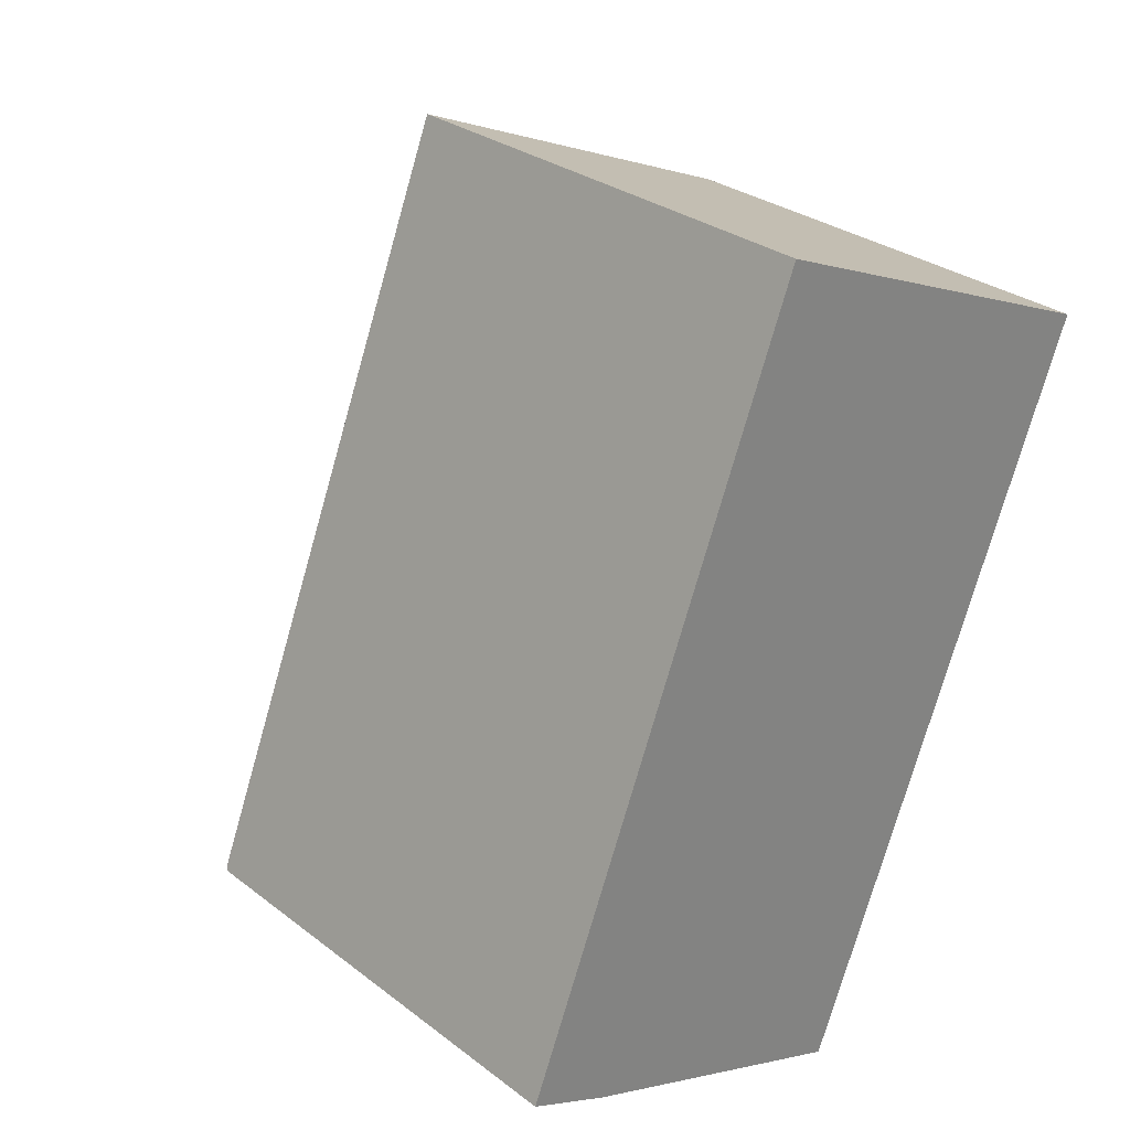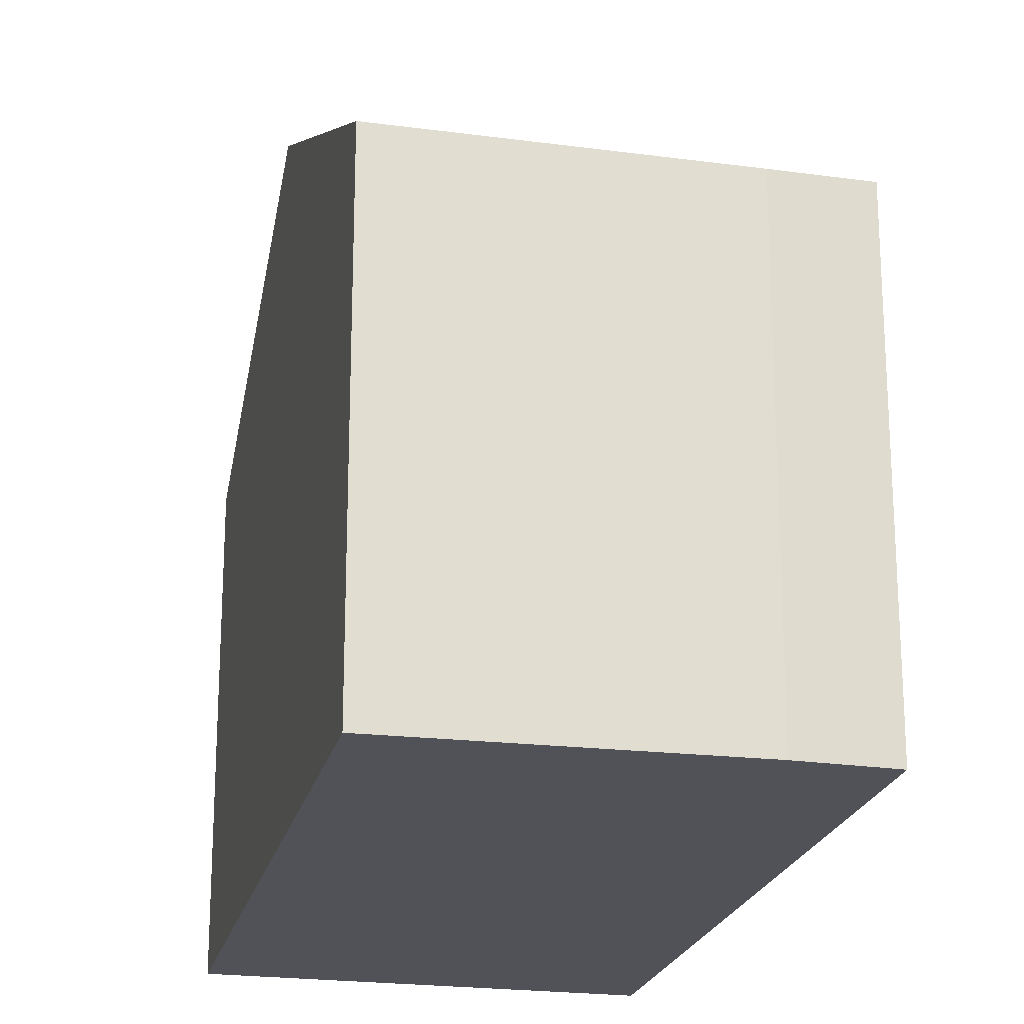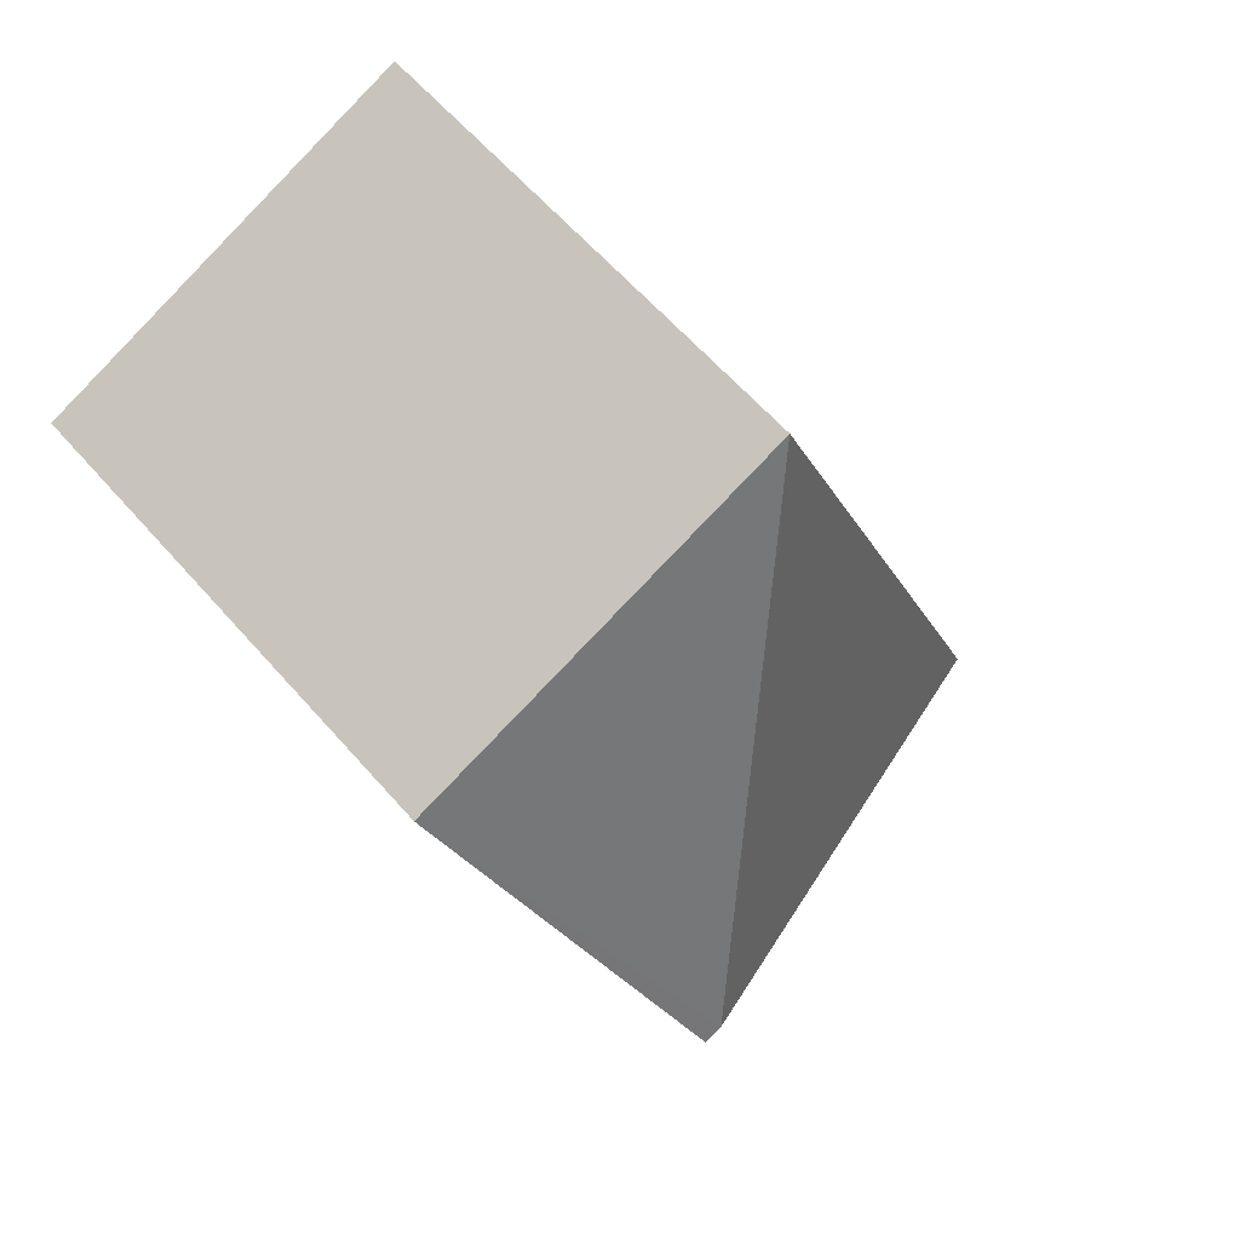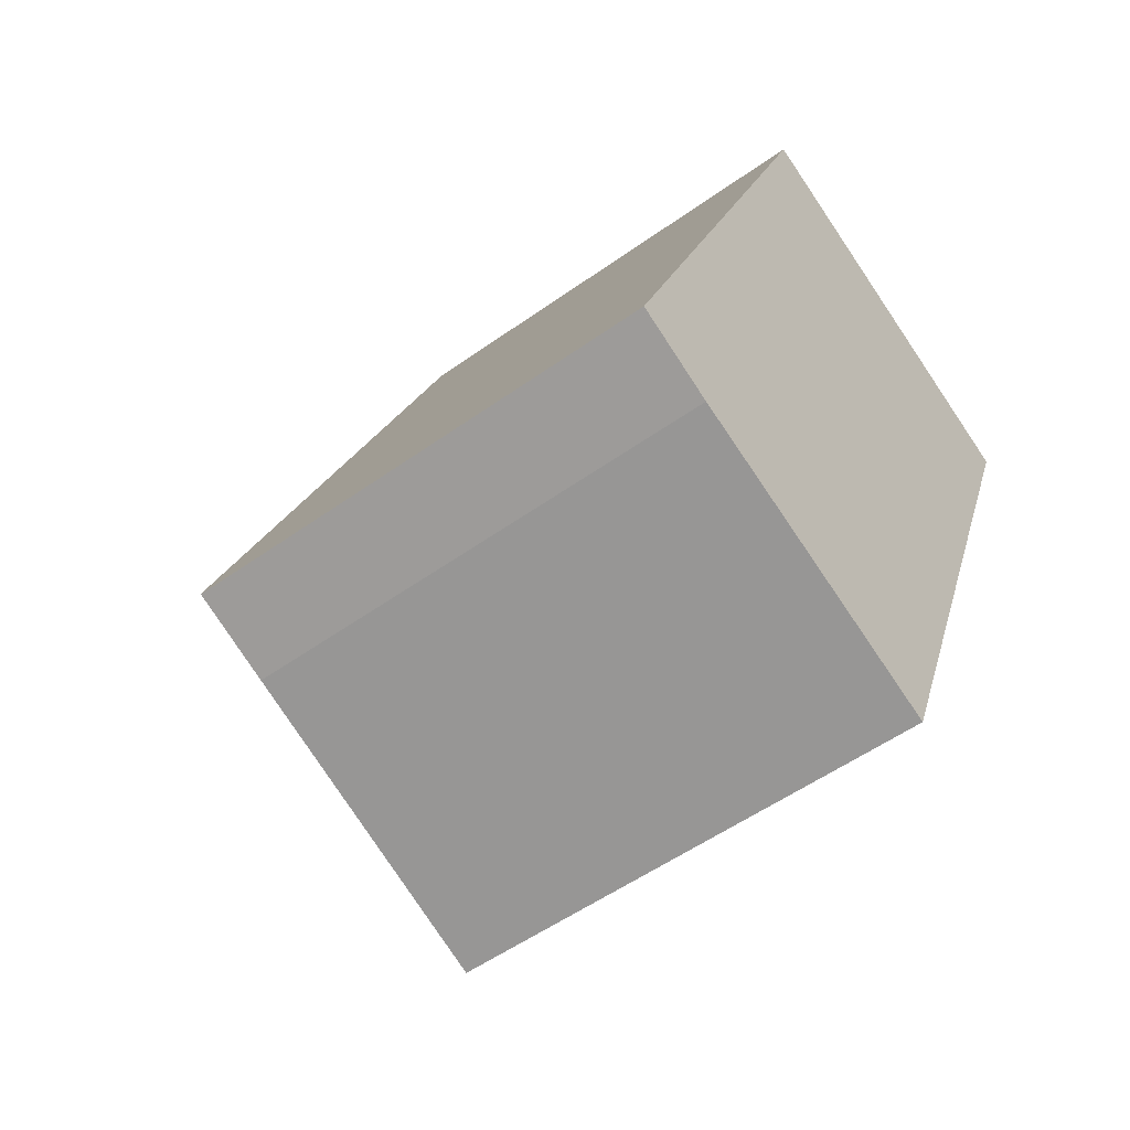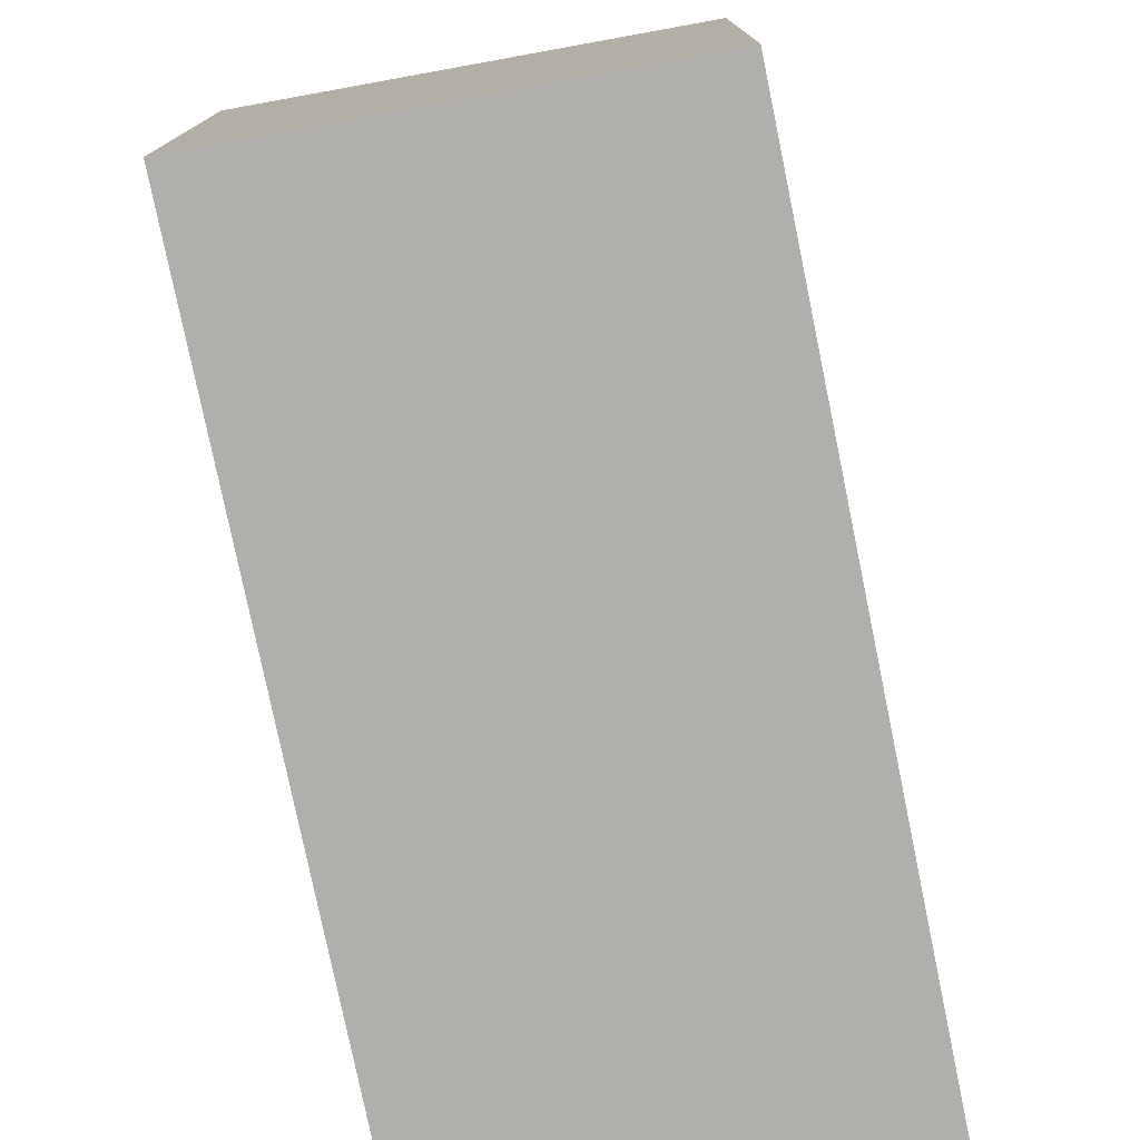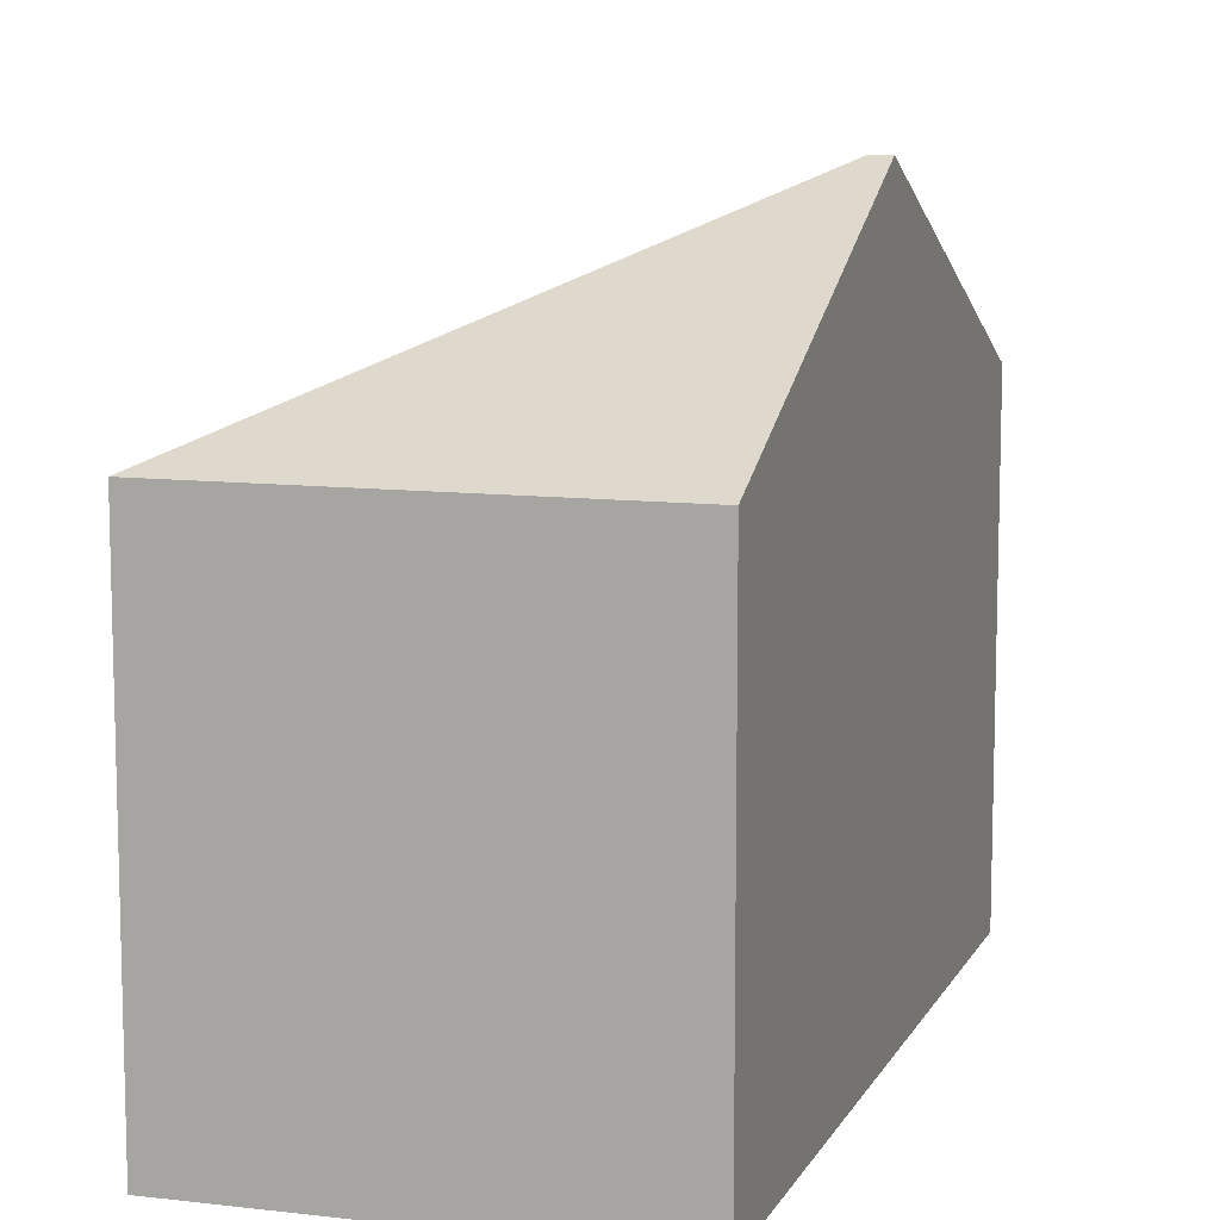
<metadata>
{"format":"obj","ext":"obj","renderer":"f3d","projection":"perspective","resolution":1024,"background":"white","views":[{"elev":29.4,"azim":-41.9,"up":"+Z"},{"elev":-21.5,"azim":-170.8,"up":"+Y"},{"elev":61.6,"azim":139.0,"up":"+Z"},{"elev":-53.9,"azim":-52.8,"up":"+Z"},{"elev":-78.2,"azim":33.2,"up":"+Y"},{"elev":10.6,"azim":39.6,"up":"+Y"}]}
</metadata>
<code>
v  5.684 7.466 2.44
v  7.499 5.353 6.442
v  5.881 7.466 2.356
v  3.248 5.353 8.239
v  0.025 5.353 0.063
v  0.927 5.307 -0.423
v  0 5.321 3.258e-16
v  4.269 5.361 -1.714
v  0 0 0
v  3.248 -5.045e-16 8.239
v  0.025 -3.858e-18 0.063
v  7.499 -3.945e-16 6.442
v  5.881 -1.443e-16 2.356
v  4.269 1.05e-16 -1.714
v  0.927 2.59e-17 -0.423
g defaultobject
f 1 2 3
f 2 1 4
f 5 6 7
f 6 5 1
f 6 1 8
f 8 1 3
f 1 5 4
f 7 4 5
f 4 7 9
f 4 9 10
f 10 9 11
f 10 2 4
f 2 10 12
f 12 3 2
f 3 12 8
f 8 12 13
f 8 13 14
f 6 9 7
f 9 6 15
f 14 6 8
f 6 14 15
f 11 12 10
f 12 11 9
f 12 9 15
f 12 15 14
f 12 14 13

</code>
